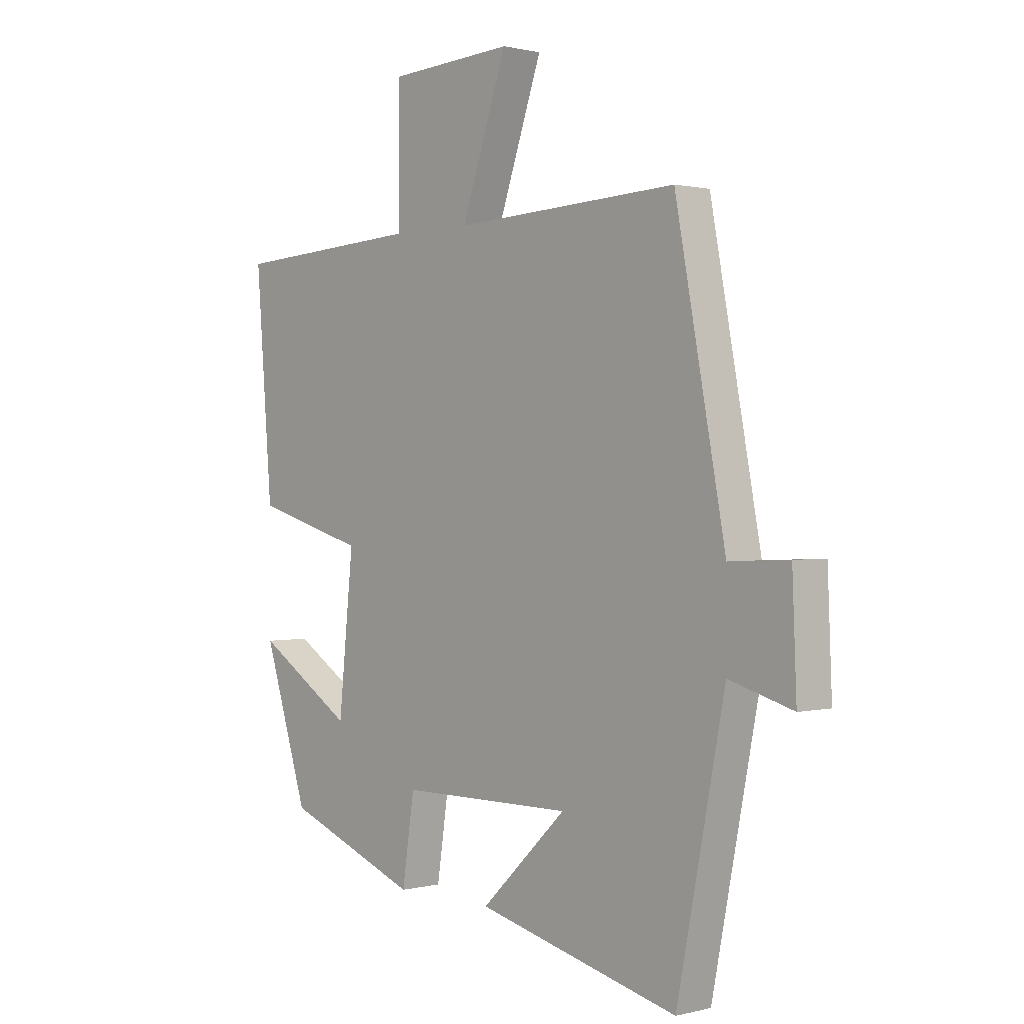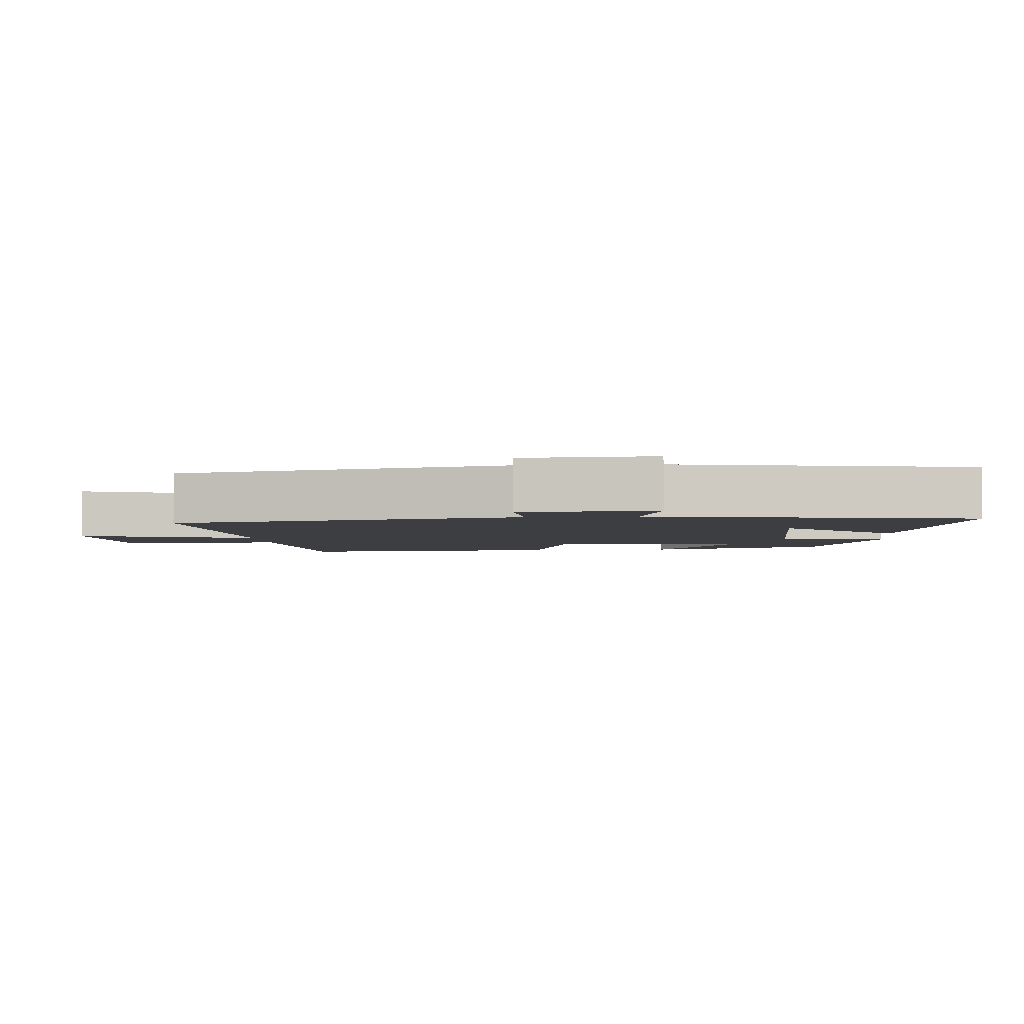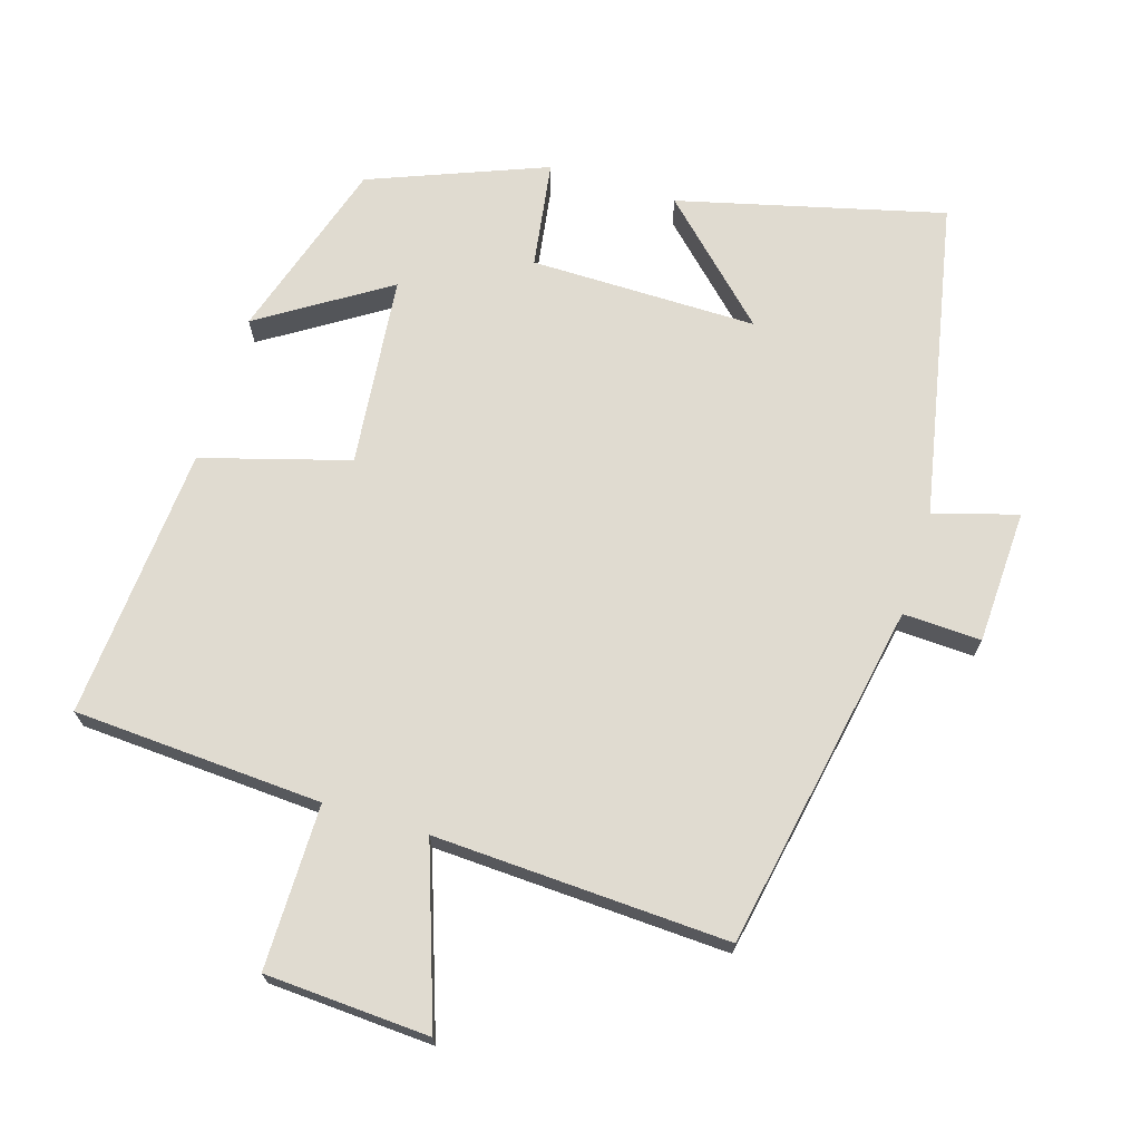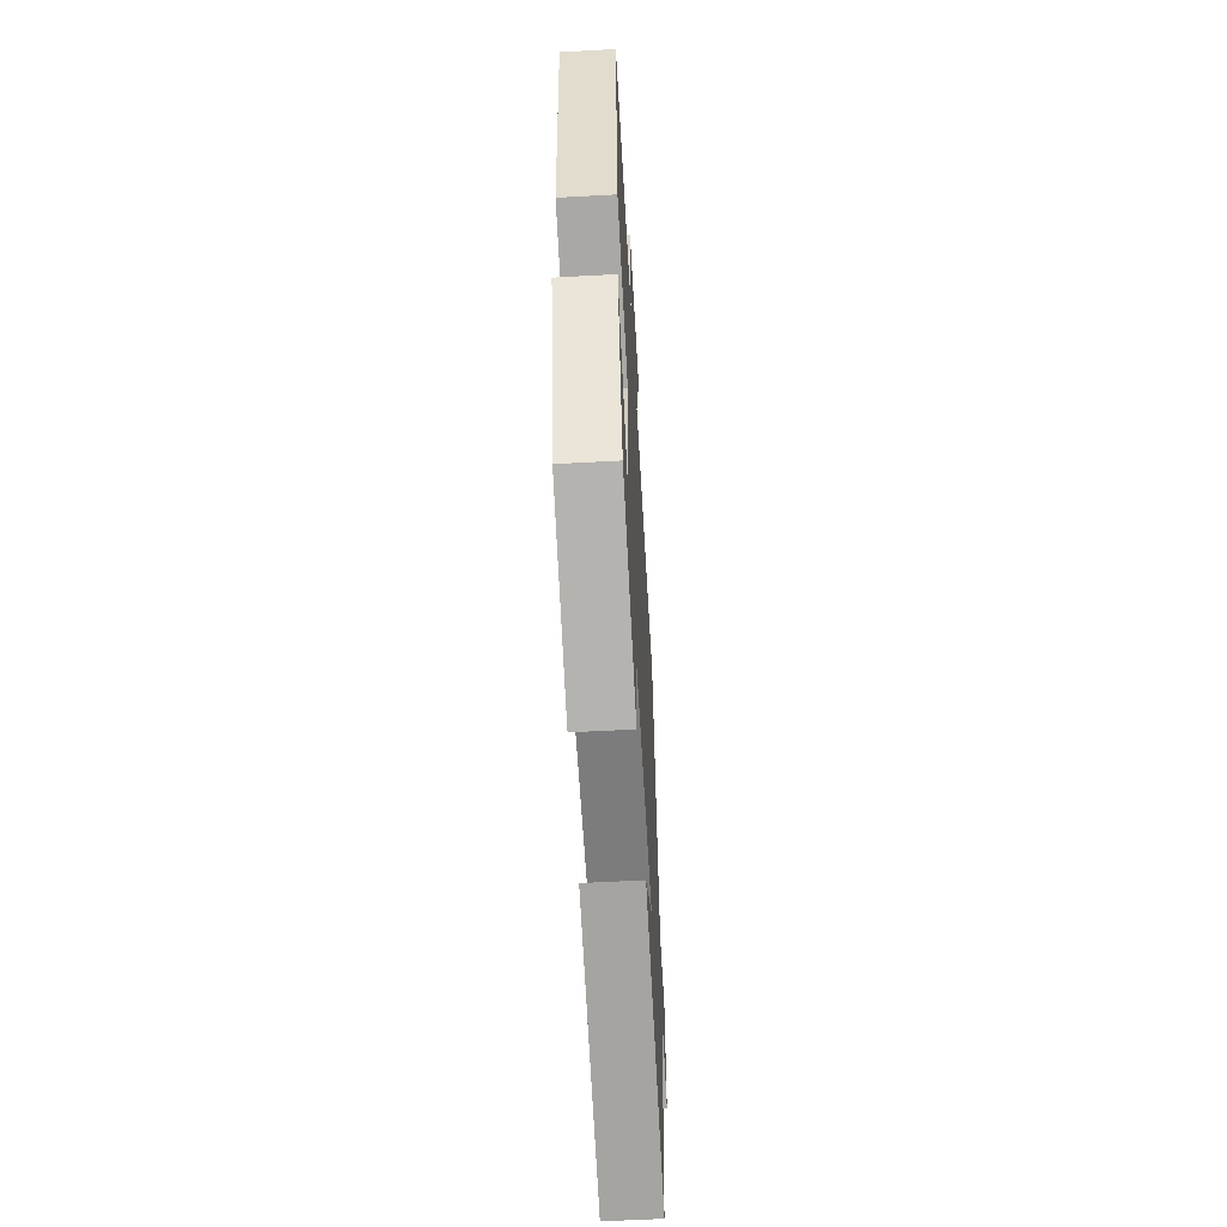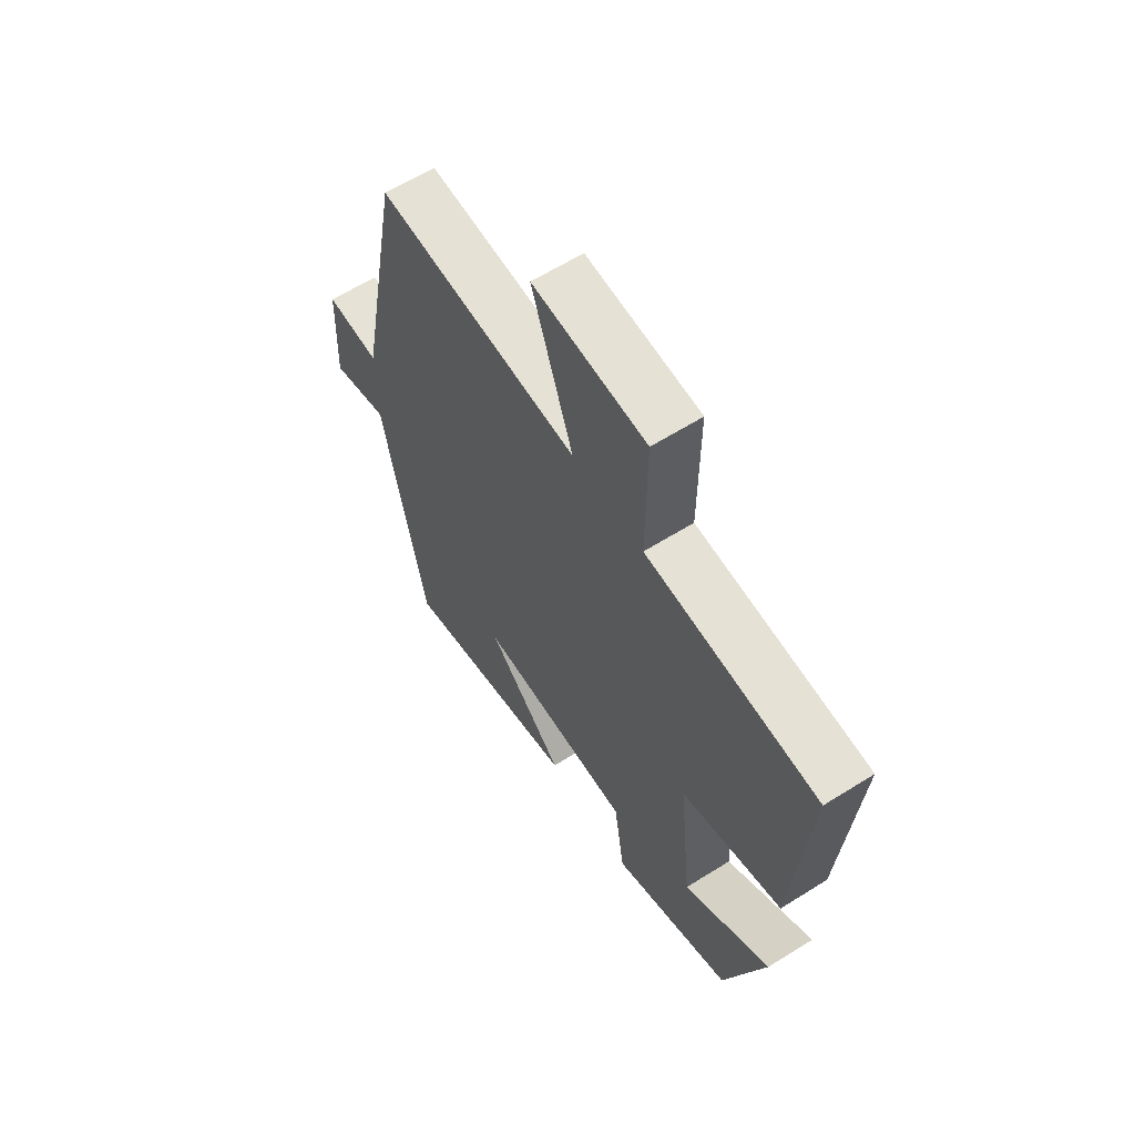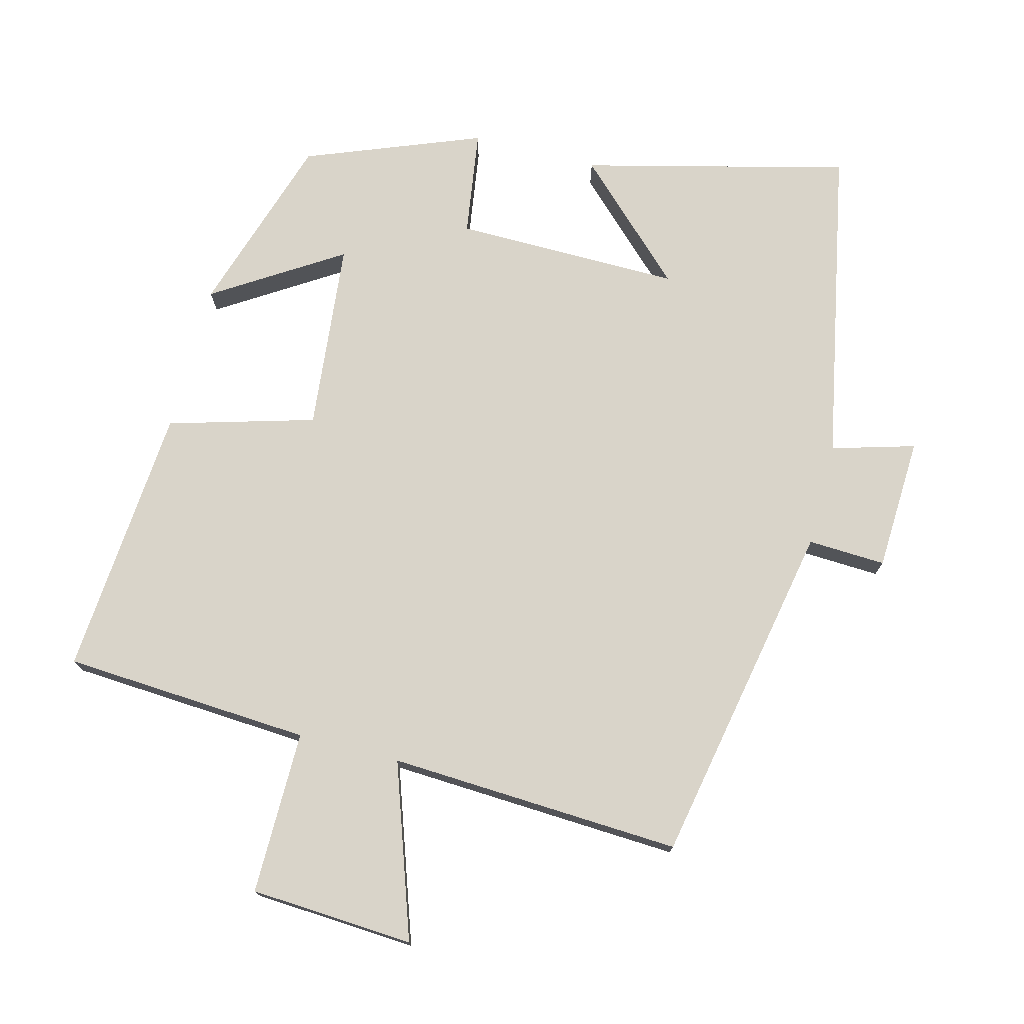
<metadata>
{"format":"obj","ext":"obj","renderer":"f3d","projection":"perspective","resolution":1024,"background":"white","views":[{"elev":0.8,"azim":47.5,"up":"+Z"},{"elev":-3.5,"azim":95.4,"up":"+Y"},{"elev":70.1,"azim":17.0,"up":"+Y"},{"elev":-59.2,"azim":-86.8,"up":"+Z"},{"elev":62.3,"azim":-122.5,"up":"+Z"},{"elev":74.9,"azim":14.6,"up":"+Y"}]}
</metadata>
<code>
v -0.531 0.07 0.478
v -0.171 0.07 0.5
v -0.172 0.07 0.738
v 0.066 0.07 0.752
v -0.021 0.07 0.5
v 0.405 0.07 0.521
v 0.5 0.07 0.018
v 0.613 0.07 0.023
v 0.621 0.07 -0.171
v 0.5 0.07 -0.136
v 0.409 0.07 -0.596
v 0.026 0.07 -0.5
v 0.189 0.07 -0.343
v -0.139 0.07 -0.345
v -0.162 0.07 -0.5
v -0.416 0.07 -0.401
v -0.5 0.07 -0.137
v -0.316 0.07 -0.254
v -0.288 0.07 0.022
v -0.5 0.07 0.083
v -0.531 0 0.478
v -0.171 0 0.5
v -0.172 0 0.738
v 0.066 0 0.752
v -0.021 0 0.5
v 0.405 0 0.521
v 0.5 0 0.018
v 0.613 0 0.023
v 0.621 0 -0.171
v 0.5 0 -0.136
v 0.409 0 -0.596
v 0.026 0 -0.5
v 0.189 0 -0.343
v -0.139 0 -0.345
v -0.162 0 -0.5
v -0.416 0 -0.401
v -0.5 0 -0.137
v -0.316 0 -0.254
v -0.288 0 0.022
v -0.5 0 0.083
f 19 20 1 2
f 18 19 2
f 15 16 17 18
f 14 15 18 2
f 13 14 2 3
f 10 11 12 13
f 7 8 9 10
f 5 6 7 10
f 5 10 13
f 3 4 5
f 3 5 13
f 22 21 40 39
f 22 39 38
f 38 37 36 35
f 22 38 35 34
f 23 22 34 33
f 33 32 31 30
f 30 29 28 27
f 30 27 26 25
f 33 30 25
f 25 24 23
f 33 25 23
f 1 21 22 2
f 2 22 23 3
f 3 23 24 4
f 4 24 25 5
f 5 25 26 6
f 6 26 27 7
f 7 27 28 8
f 8 28 29 9
f 9 29 30 10
f 10 30 31 11
f 11 31 32 12
f 12 32 33 13
f 13 33 34 14
f 14 34 35 15
f 15 35 36 16
f 16 36 37 17
f 17 37 38 18
f 18 38 39 19
f 19 39 40 20
f 20 40 21 1

</code>
